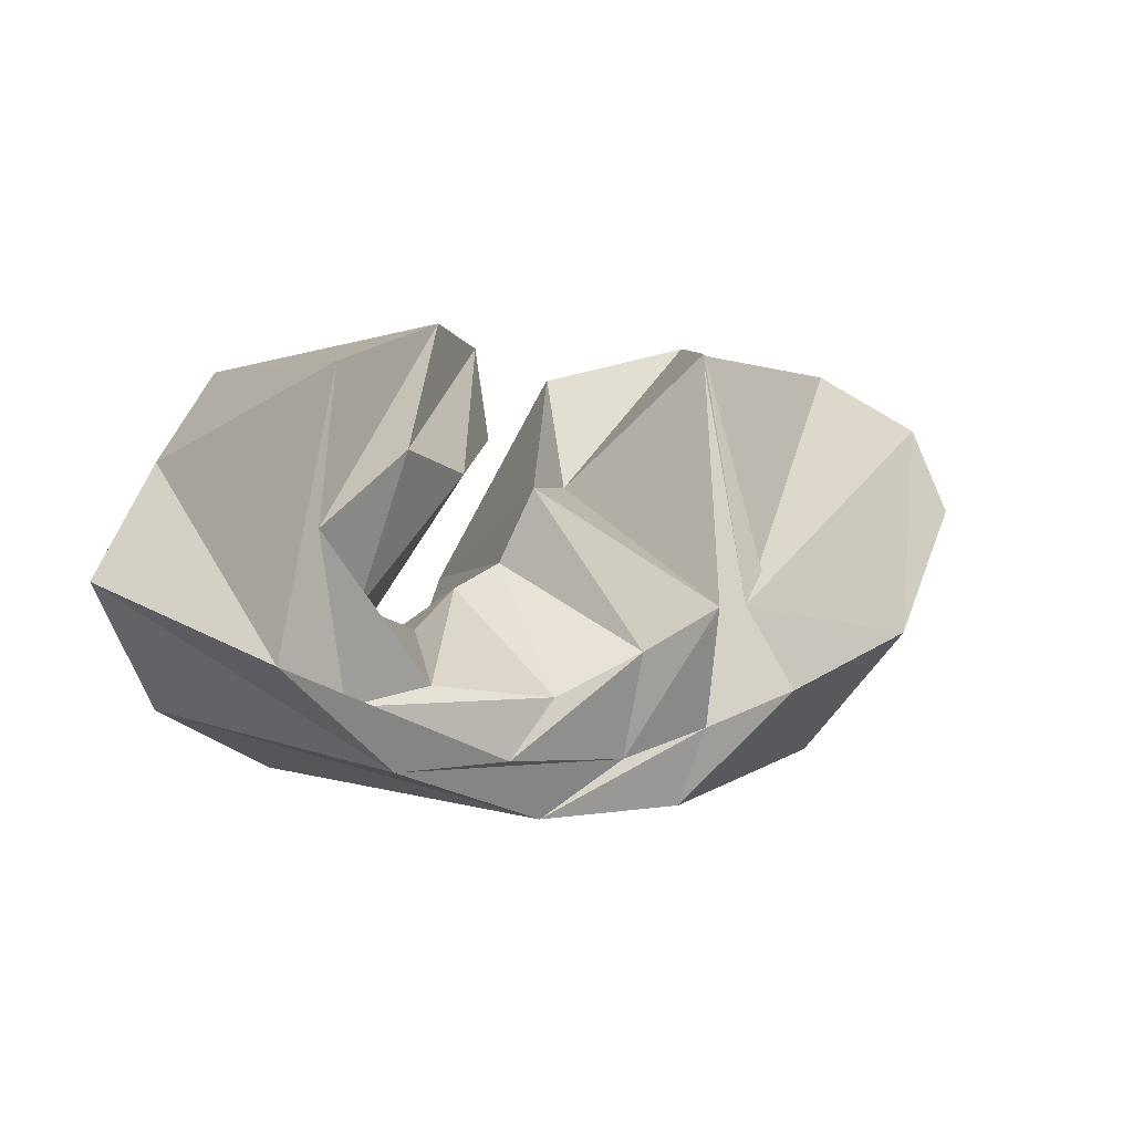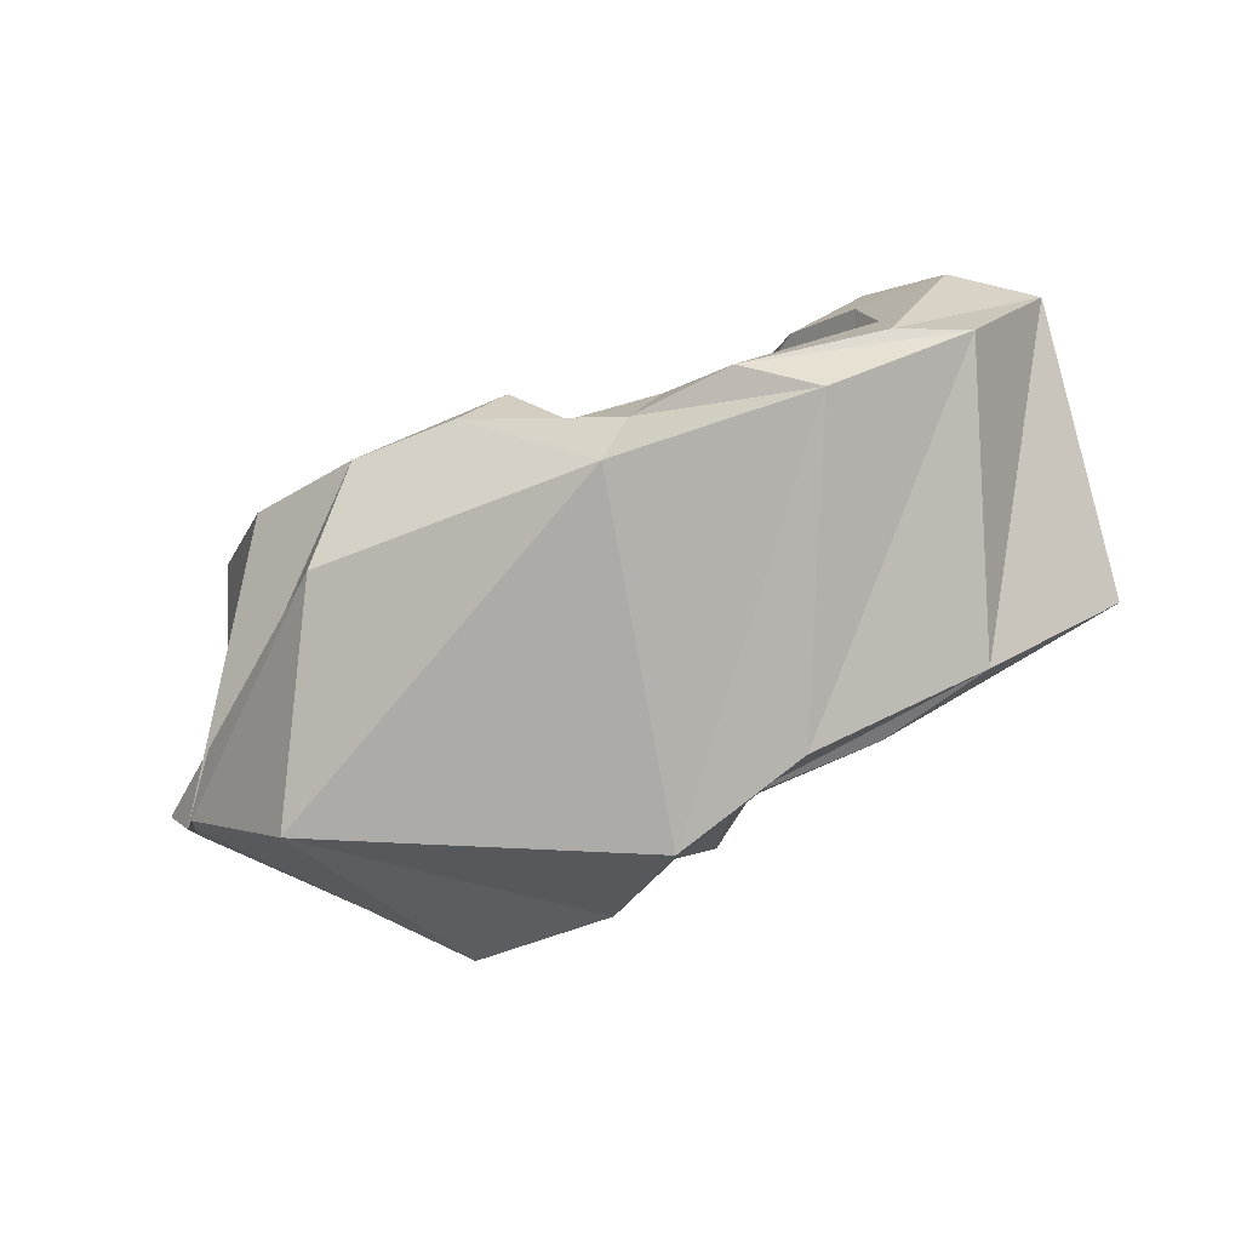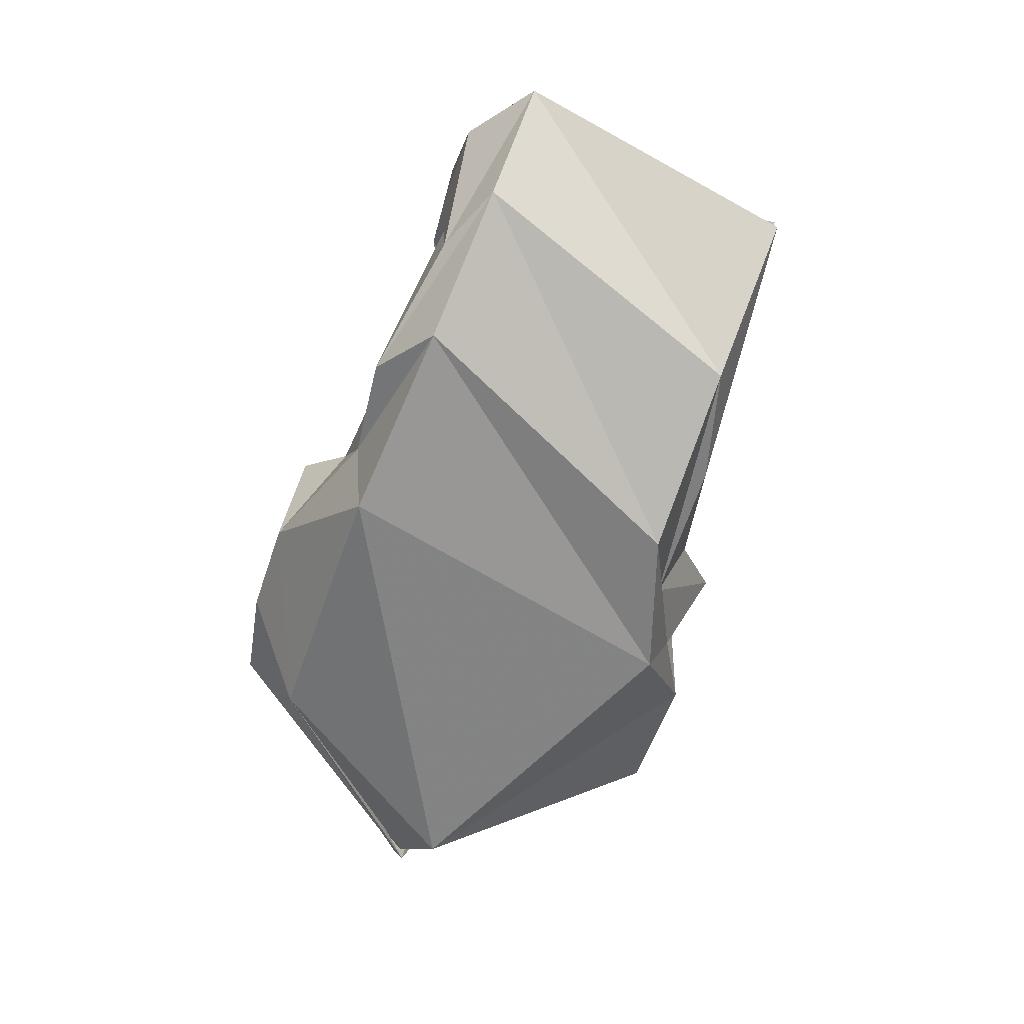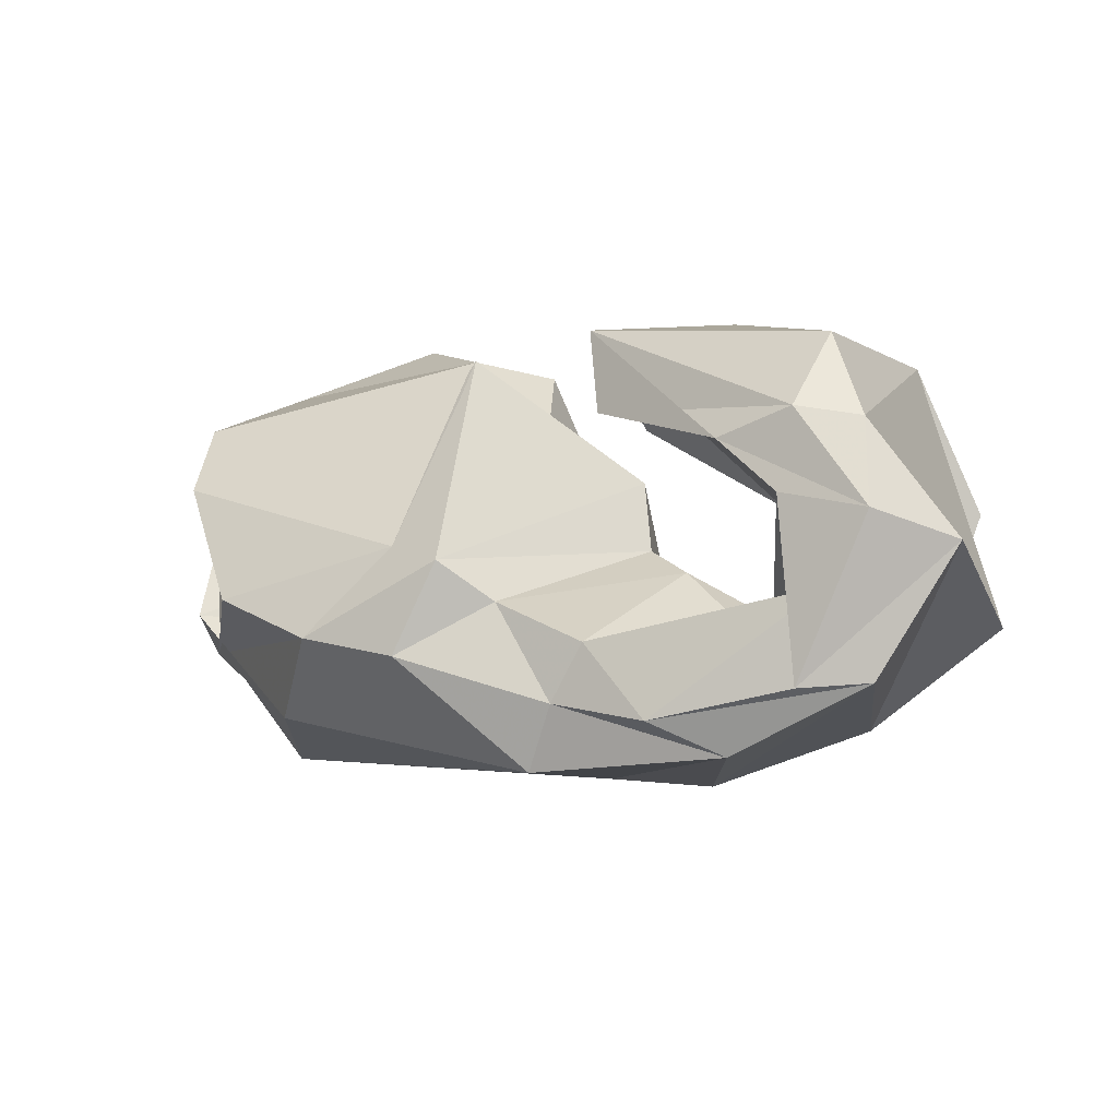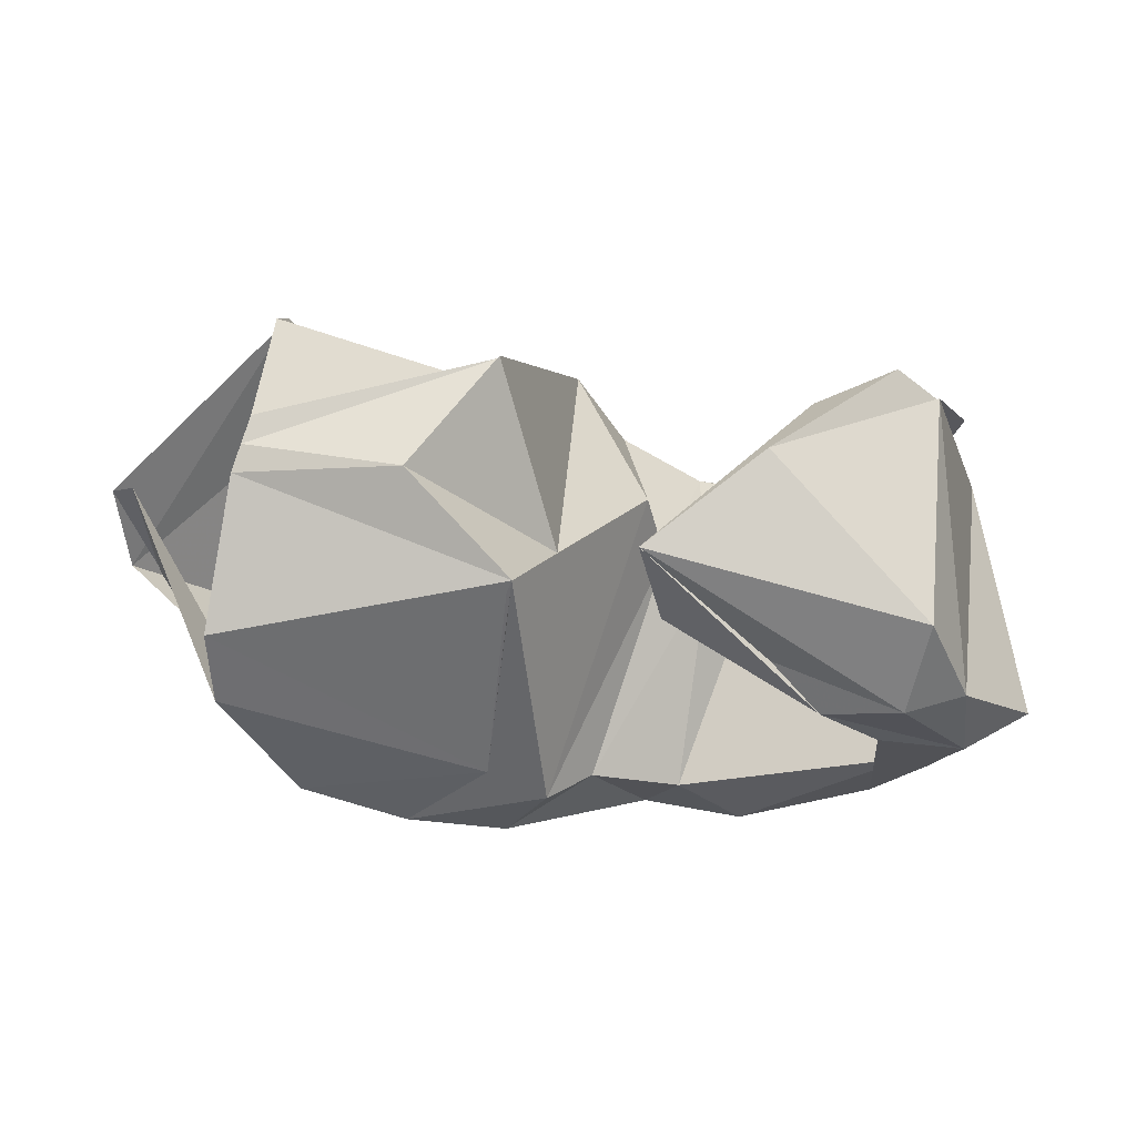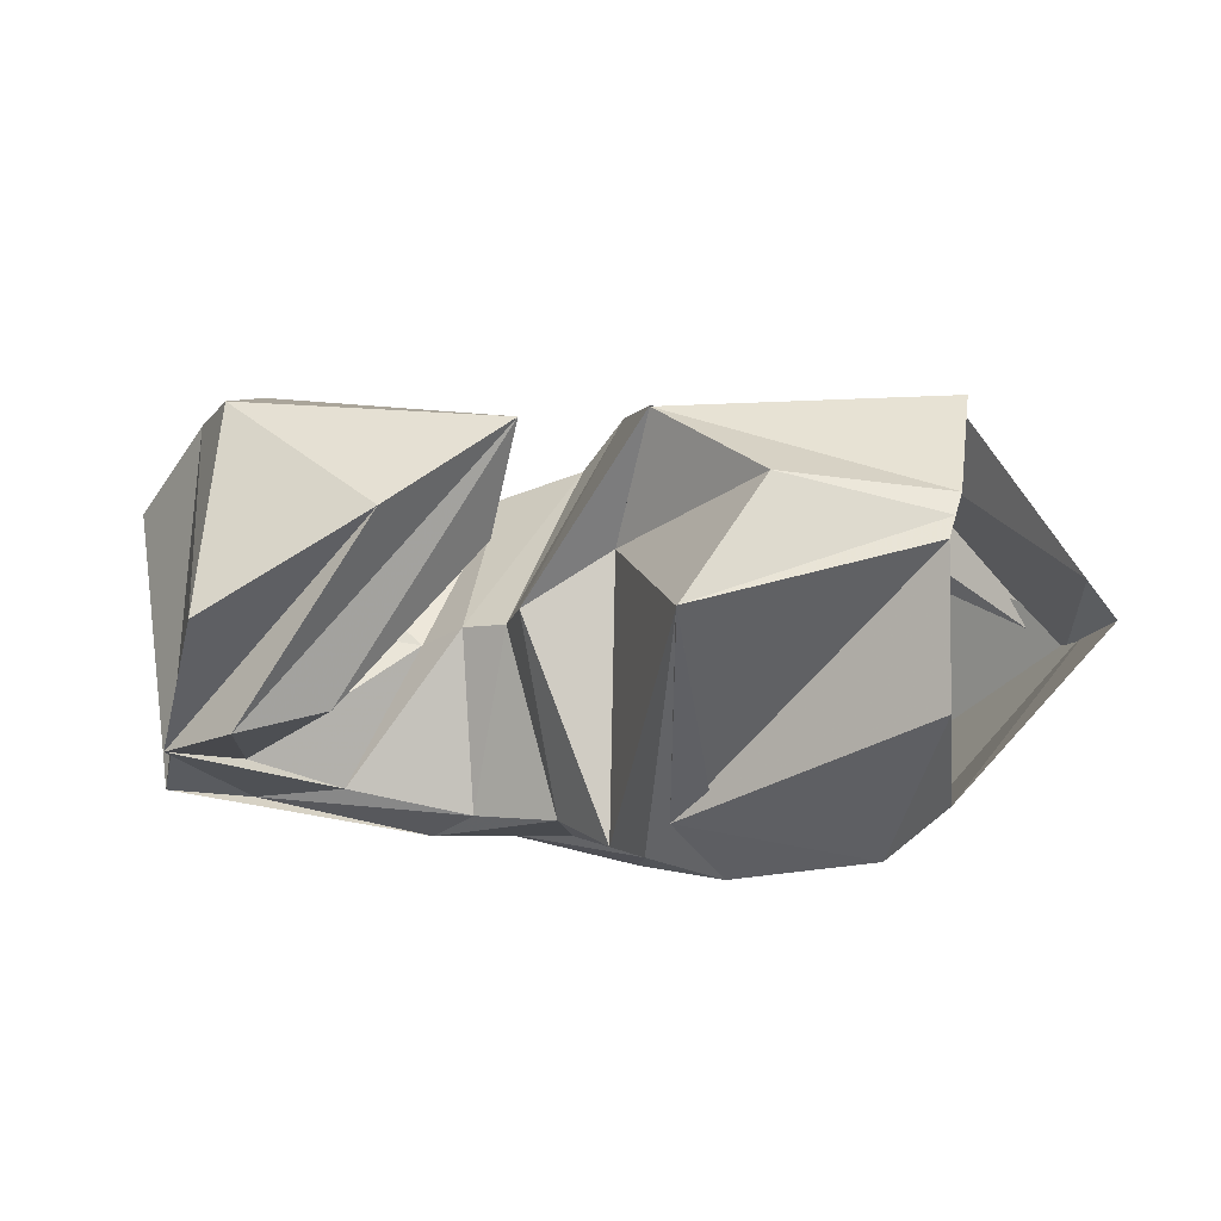
<metadata>
{"format":"obj","ext":"obj","renderer":"f3d","projection":"perspective","resolution":1024,"background":"white","views":[{"elev":1.5,"azim":140.8,"up":"+Y"},{"elev":-75.8,"azim":22.2,"up":"+Y"},{"elev":-63.5,"azim":70.9,"up":"+Y"},{"elev":-4.7,"azim":26.1,"up":"+Y"},{"elev":68.3,"azim":2.0,"up":"+Y"},{"elev":-31.9,"azim":-176.2,"up":"+Z"}]}
</metadata>
<code>
v 97.5 170.2 123.7
v 143.9 179.9 133.1
v 186 136.2 139.6
v 211.8 136 121.7
v 217.8 114.2 130.4
v 231 107 134.4
v 244 95.5 135.8
v 260 95.1 139.7
v 265.8 123.8 147
v 208.6 178.2 154.1
v 95.2 168.6 131.8
v 174.7 170.1 161.8
v 174.6 170.4 162
v 185.2 107.4 204.8
v 198.2 96 194.1
v 224.4 84.4 192.9
v 292.2 98.2 186.1
v 279.4 123.2 188.8
v 261.2 138.8 186.8
v 215.9 151.7 164.6
v 89.4 152.8 174.4
v 167.8 112.2 199
v -1 -1 -1
v -2 -2 -2
v -3 -3 -3
v -4 -4 -4
v -5 -5 -5
v -6 -6 -6
v -7 -7 -7
v -8 -8 -8
v 90.8 133.2 187
v 112.2 98.4 201.8
v 143.2 86.4 206.9
v 172.8 80.8 207.3
v 214.8 67.6 193.2
v 244.2 62.8 196.2
v 283.8 71.2 188.4
v 305 118 189
v 283.8 146.2 188
v 208.6 178.2 154.1
v 61.2 137.2 123.8
v 61.6 86 131.3
v 125.2 64 188
v 206 48.6 188.7
v 263 53 184.2
v 303 72.6 180
v 325.6 109.8 175
v 301.6 143.2 181.3
v 288.8 168.6 170.3
v 208.6 178.2 154.1
v 52.2 123.6 119.1
v 55 98.8 133.1
v 93.2 51.4 129
v 185.2 45 88.8
v 225.6 43.2 101.7
v 275.8 60.2 100
v 315.2 90.4 94.57
v 292.4 168.2 101.9
v 243.2 182 125.2
v 208.6 178.2 154.1
v 101 129.2 62.2
v 117 93.2 64.5
v 159.6 78 67.7
v 182.2 67.8 80.2
v 203.2 59.4 91.8
v 243.6 61.6 92
v 292.8 78.8 97.6
v 307.2 125 87.6
v 284.4 145 81.2
v 208.6 178.2 154.1
v 101.4 153.6 75.3
v 173.6 102.6 73.1
v -9 -9 -9
v -10 -10 -10
v -11 -11 -11
v -12 -12 -12
v -13 -13 -13
v -14 -14 -14
v -15 -15 -15
v -16 -16 -16
v 99.8 171.8 115.5
v 168.6 174.8 96.73
v 168.4 175.2 96.3
v 189.8 102.8 66.6
v 205 90.2 81.3
v 229.8 78.4 89.6
v 266 83 97
v 289.8 104.6 95.8
v 260 139 90.44
v 218.3 150.1 134.8
v 97.5 170.2 123.7
v 143.9 179.9 133.1
v 186 136.2 139.6
v 211.8 136 121.7
v 217.8 114.2 130.4
v 231 107 134.4
v 244 95.5 135.8
v 260 95.1 139.7
v 265.8 123.8 147
v 208.6 178.2 154.1
g foo
f 1 11 2
f 11 12 2
f 2 12 3
f 12 13 3
f 3 13 4
f 13 14 4
f 4 14 5
f 14 15 5
f 5 15 6
f 15 16 6
f 6 16 7
f 16 17 7
f 7 17 8
f 17 18 8
f 8 18 9
f 18 19 9
f 9 19 10
f 19 20 10
f 11 21 12
f 21 22 12
f 12 22 13
f 13 22 33
f 22 32 33
f 13 33 14
f 33 34 14
f 14 34 15
f 34 35 15
f 15 35 16
f 35 36 16
f 16 36 17
f 36 37 17
f 17 37 18
f 37 38 18
f 18 38 19
f 38 39 19
f 19 39 20
f 39 40 20
f 21 31 22
f 31 32 22
f 31 41 32
f 41 42 32
f 32 42 33
f 42 43 33
f 33 43 34
f 43 44 34
f 34 44 35
f 44 45 35
f 35 45 36
f 45 46 36
f 36 46 37
f 46 47 37
f 37 47 38
f 47 48 38
f 38 48 39
f 48 49 39
f 39 49 40
f 49 50 40
f 41 51 42
f 51 52 42
f 42 52 43
f 52 53 43
f 43 53 44
f 53 54 44
f 44 54 45
f 54 55 45
f 45 55 46
f 55 56 46
f 46 56 47
f 56 57 47
f 47 57 48
f 57 58 48
f 48 58 49
f 58 59 49
f 49 59 50
f 59 60 50
f 51 61 52
f 61 62 52
f 52 62 53
f 62 63 53
f 53 63 54
f 63 64 54
f 54 64 55
f 64 65 55
f 55 65 56
f 65 66 56
f 56 66 57
f 66 67 57
f 57 67 58
f 67 68 58
f 58 68 59
f 68 69 59
f 59 69 60
f 69 70 60
f 61 71 62
f 71 72 62
f 62 72 63
f 63 72 83
f 72 82 83
f 63 83 64
f 83 84 64
f 64 84 65
f 84 85 65
f 65 85 66
f 85 86 66
f 66 86 67
f 86 87 67
f 67 87 68
f 87 88 68
f 68 88 69
f 88 89 69
f 69 89 70
f 89 90 70
f 71 81 72
f 81 82 72
f 81 91 82
f 91 92 82
f 82 92 83
f 92 93 83
f 83 93 84
f 93 94 84
f 84 94 85
f 94 95 85
f 85 95 86
f 95 96 86
f 86 96 87
f 96 97 87
f 87 97 88
f 97 98 88
f 88 98 89
f 98 99 89
f 89 99 90
f 99 100 90
g

</code>
